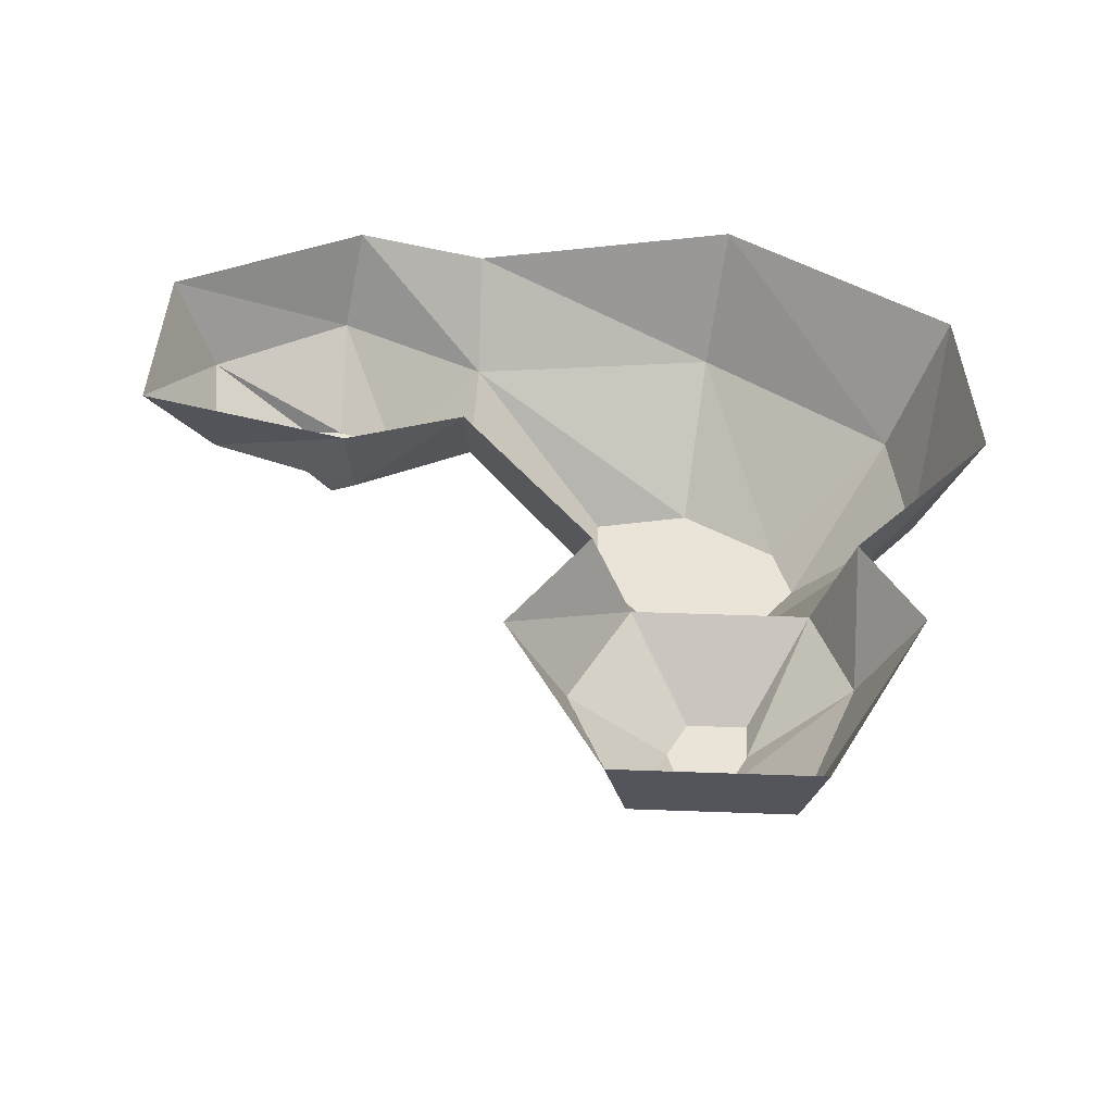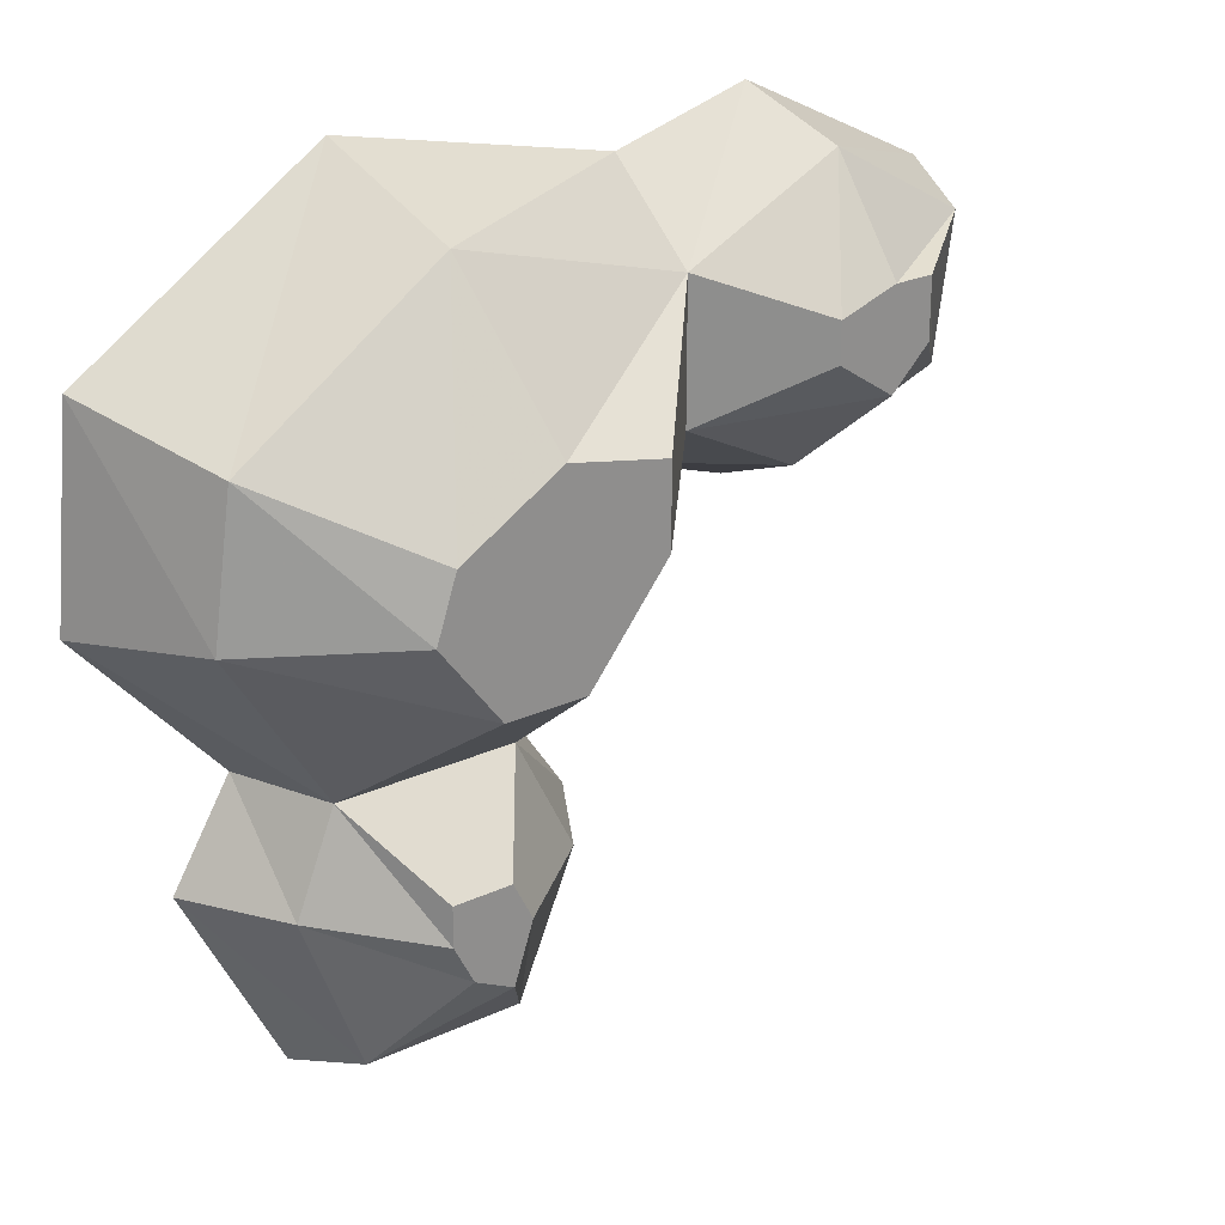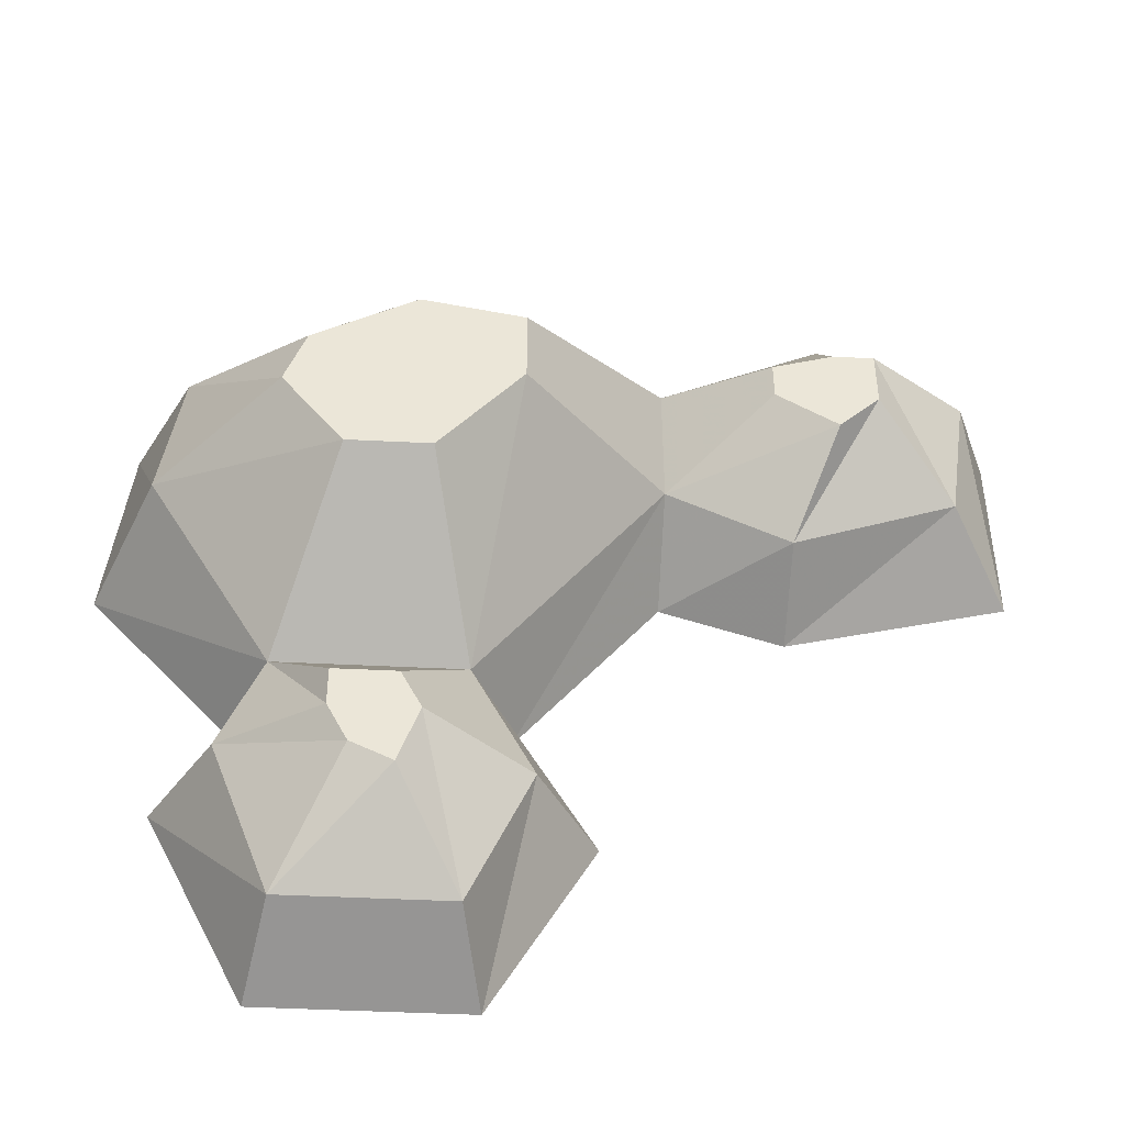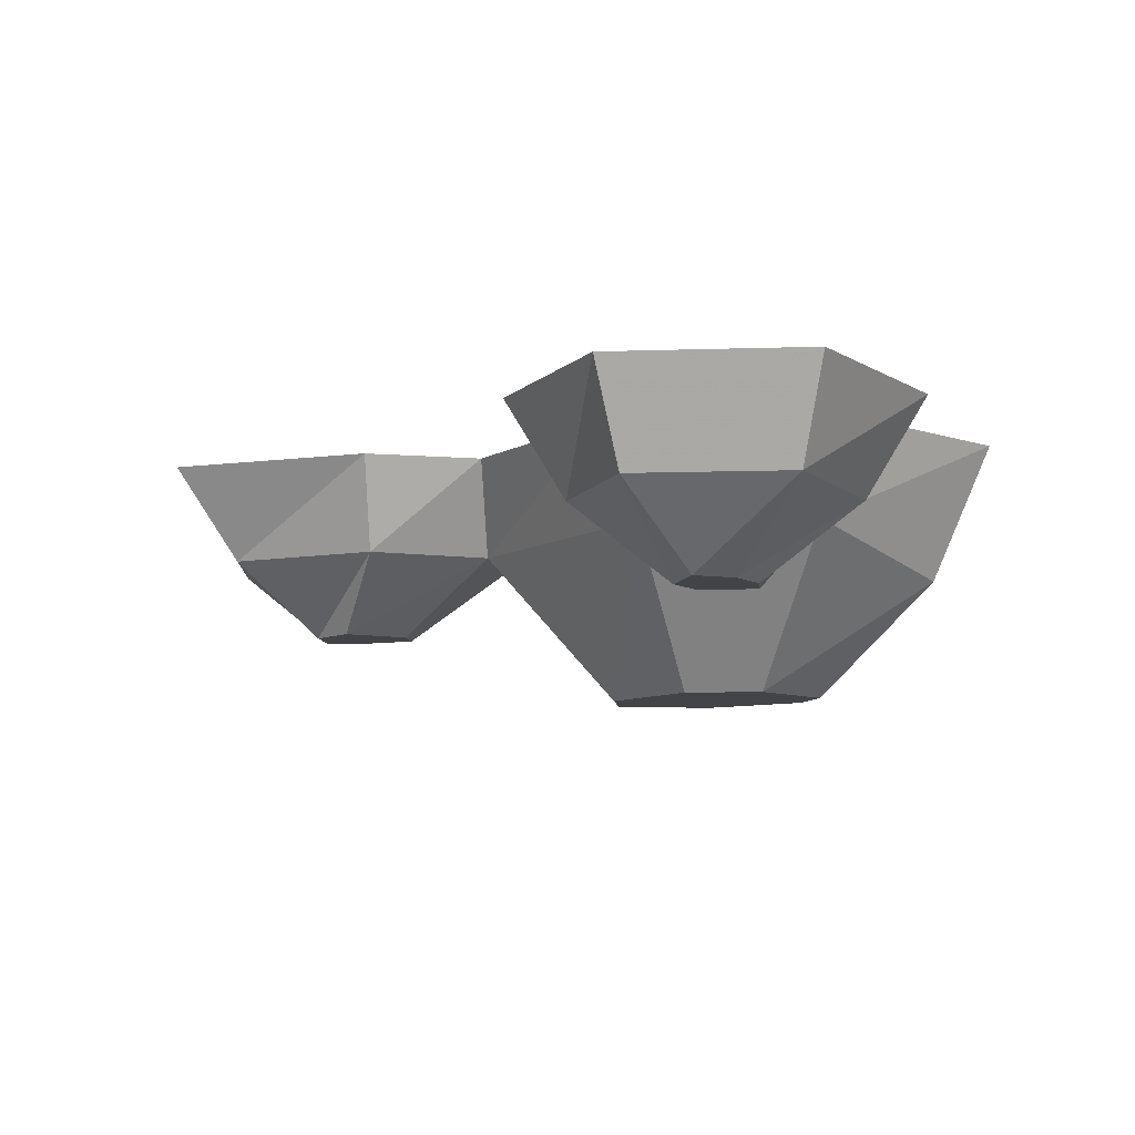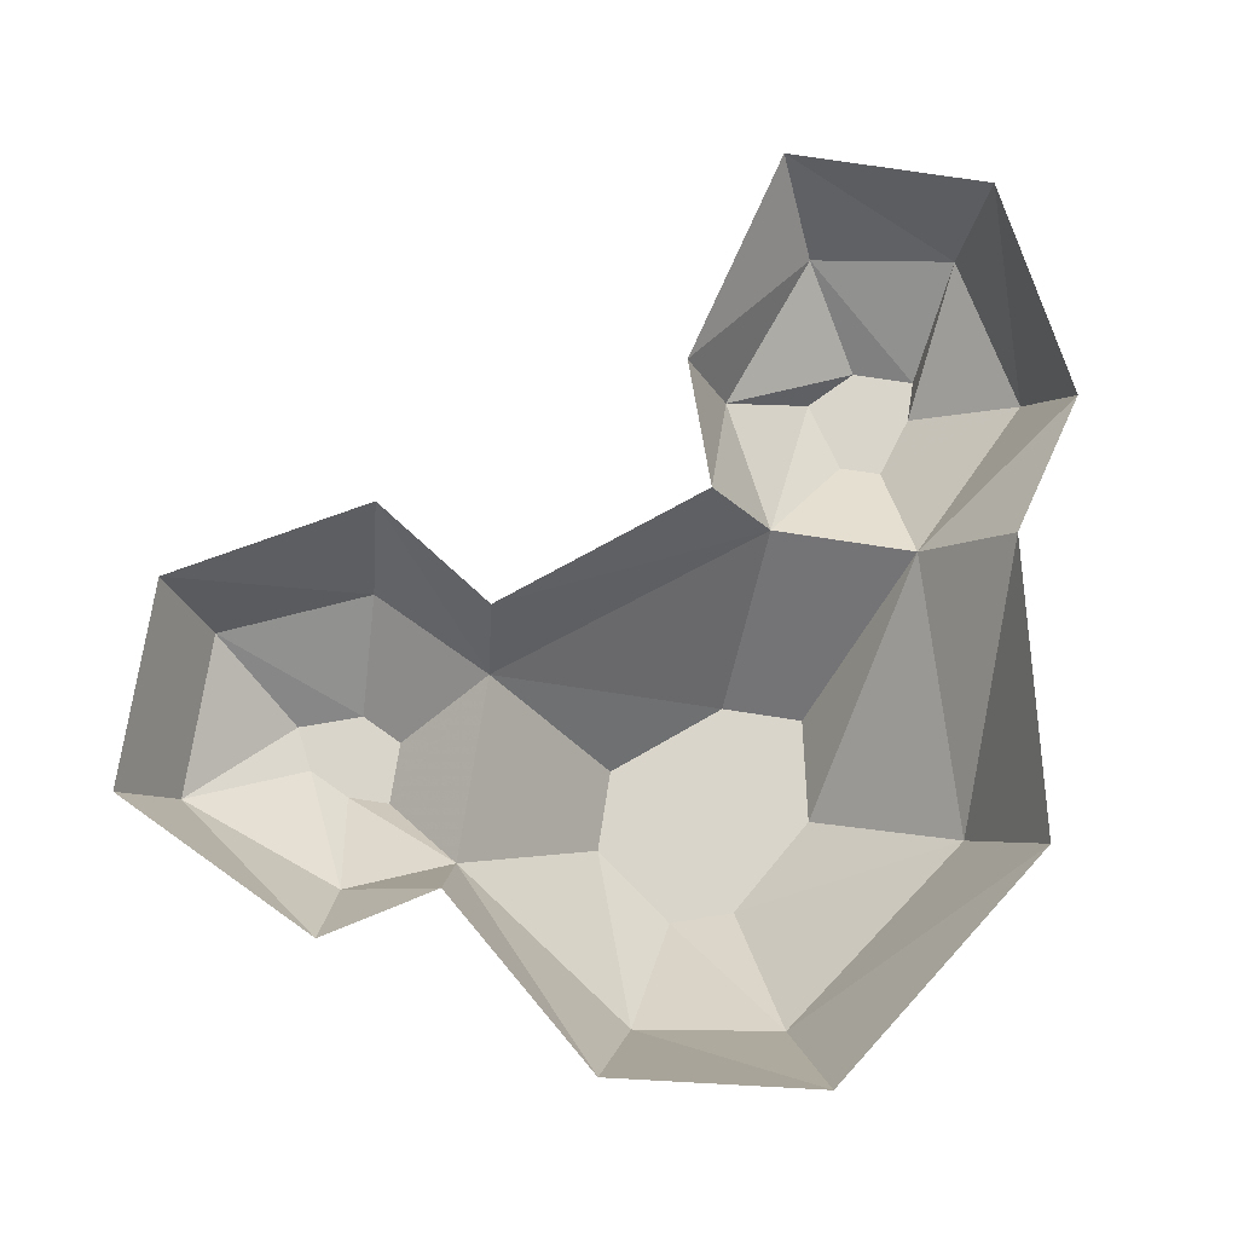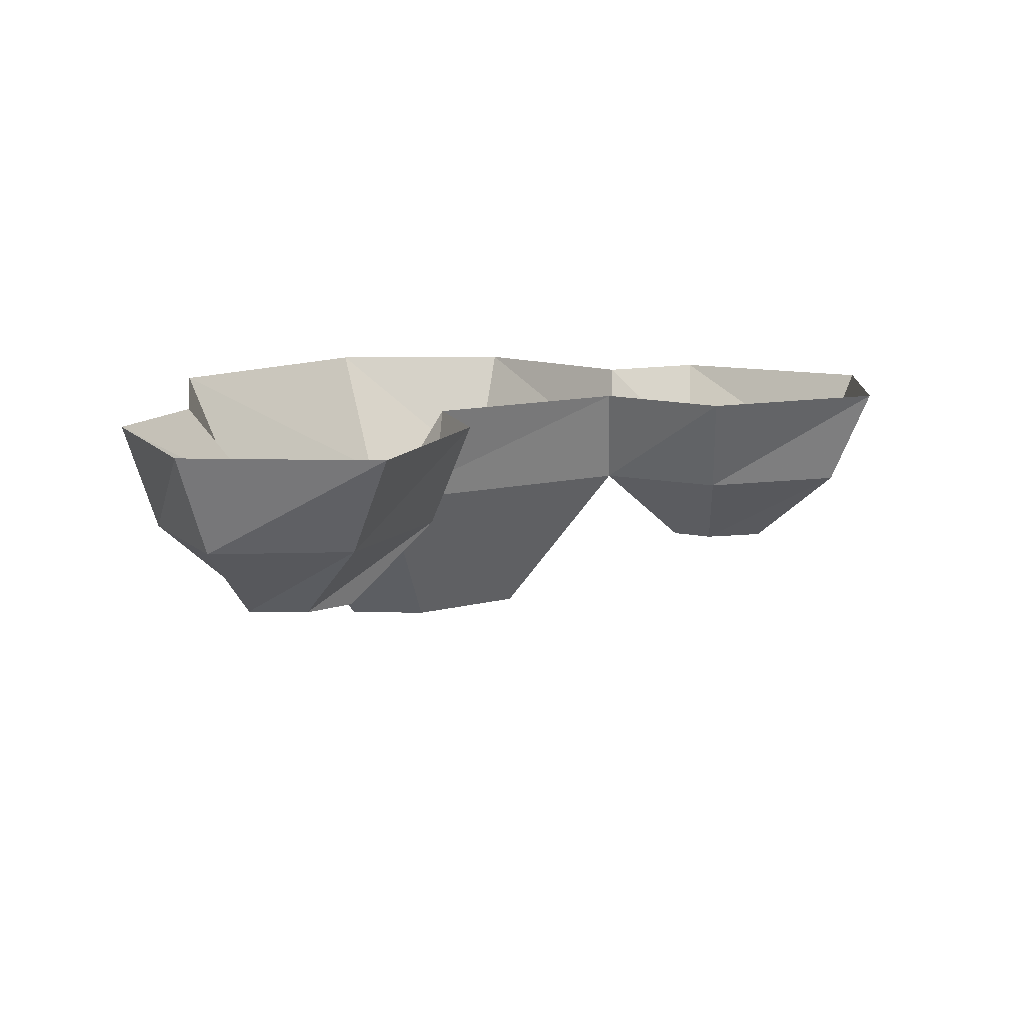
<metadata>
{"format":"obj","ext":"obj","renderer":"f3d","projection":"perspective","resolution":1024,"background":"white","views":[{"elev":43.3,"azim":-177.5,"up":"+Y"},{"elev":24.9,"azim":-36.8,"up":"+Z"},{"elev":-45.6,"azim":-3.3,"up":"+Z"},{"elev":-8.1,"azim":-174.7,"up":"+Y"},{"elev":74.3,"azim":-81.2,"up":"+Y"},{"elev":10.6,"azim":93.5,"up":"+Y"}]}
</metadata>
<code>
o item/karambwan_paste
v 3 -5 -12
v 6 -5 -18
v 9 0 -18
v 5 0 -12
v 12 -5 0
v 5 -13 -1
v 1 -13 -6
v -6 -5 -12
v -3 -9 -16
v 0 -9 -16
v 1 -9 -18
v 3 -5 -25
v 4 0 -27
v -5 -5 -25
v -6 0 -27
v -8 -5 -17
v -11 0 -17
v -8 0 -12
v -3 -9 -18
v -2 -9 -20
v 0 -9 -21
v -12 -7 -3
v -15 0 -4
v -11 -7 4
v -14 0 6
v -1 -7 11
v -2 0 14
v 12 -5 7
v 12 0 11
v 12 0 -3
v 18 -5 -3
v 20 -9 1
v 17 -9 3
v 5 -13 3
v -3 -13 -6
v -6 -13 -2
v -5 -13 1
v 0 -13 4
v 20 -9 6
v 17 -9 5
v 22 -9 3
v 22 -9 6
v 27 -5 7
v 20 -5 11
v 26 -5 0
v 29 0 -2
v 29 0 8
v 19 0 13
v 18 0 -5
f 1 2 3
f 1 3 4
f 1 4 5
f 1 5 6
f 1 6 7
f 1 7 8
f 1 8 9
f 1 9 10
f 1 10 2
f 2 10 11
f 2 11 12
f 2 12 13
f 2 13 3
f 12 14 15
f 12 15 13
f 14 16 17
f 14 17 15
f 16 8 18
f 16 18 17
f 19 20 21
f 19 21 11
f 19 11 10
f 19 10 9
f 19 9 8
f 19 8 16
f 19 16 20
f 20 16 14
f 20 14 21
f 21 14 12
f 21 12 11
f 8 22 23
f 8 23 18
f 22 24 25
f 22 25 23
f 24 26 27
f 24 27 25
f 26 28 29
f 26 29 27
f 5 4 30
f 5 30 31
f 5 31 32
f 5 32 33
f 5 33 28
f 5 28 34
f 5 34 6
f 6 34 35
f 6 35 7
f 7 35 8
f 8 35 22
f 22 35 36
f 22 36 24
f 24 36 37
f 24 37 26
f 26 37 38
f 26 38 28
f 28 38 34
f 34 38 35
f 35 38 37
f 35 37 36
f 39 40 33
f 39 33 32
f 39 32 41
f 39 41 42
f 39 42 43
f 39 43 44
f 39 44 40
f 40 44 28
f 40 28 33
f 41 32 31
f 41 31 45
f 41 45 42
f 42 45 43
f 43 45 46
f 43 46 47
f 43 47 44
f 44 47 48
f 44 48 28
f 28 48 29
f 45 31 49
f 45 49 46
f 31 30 49

</code>
